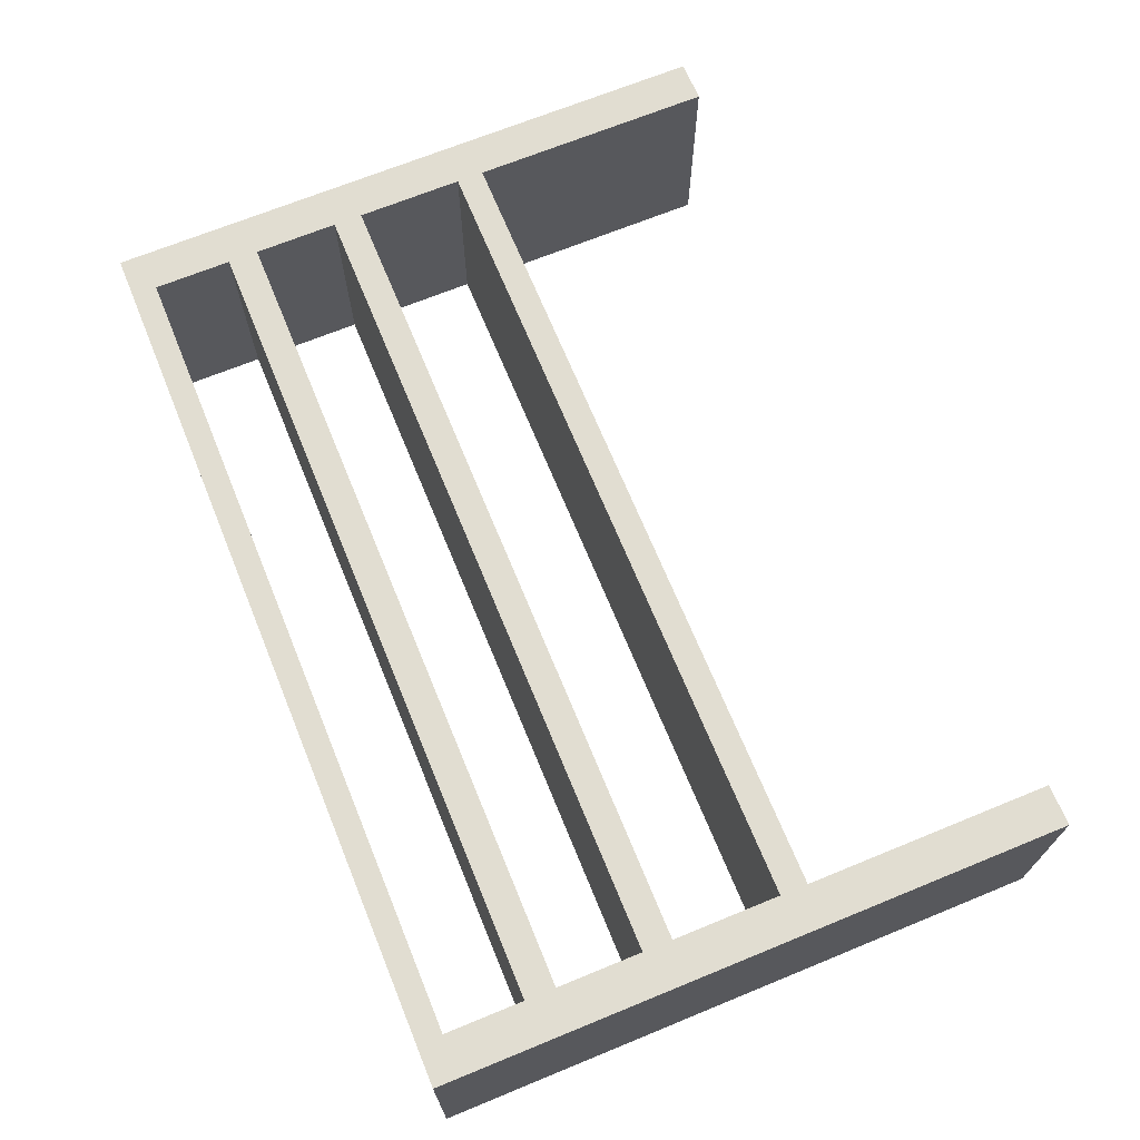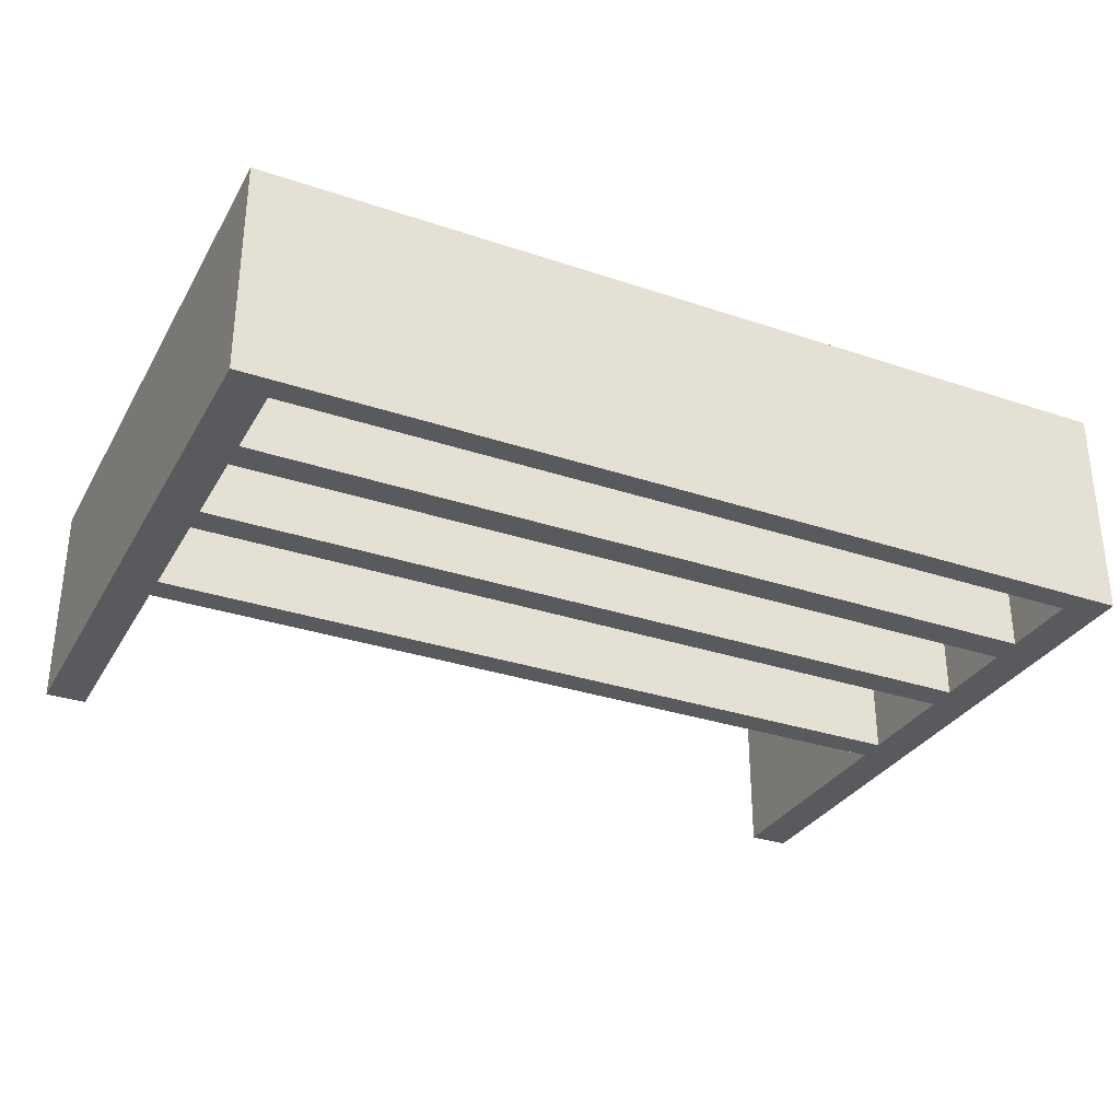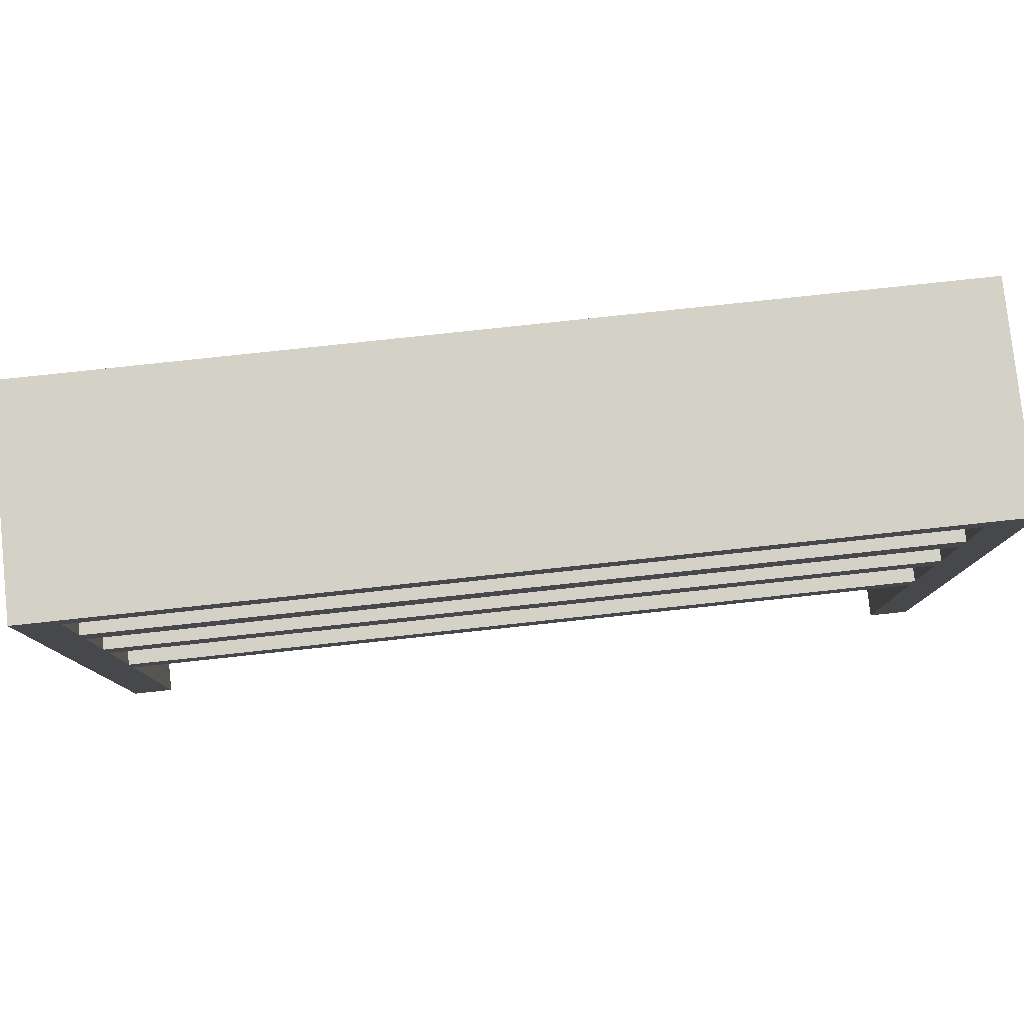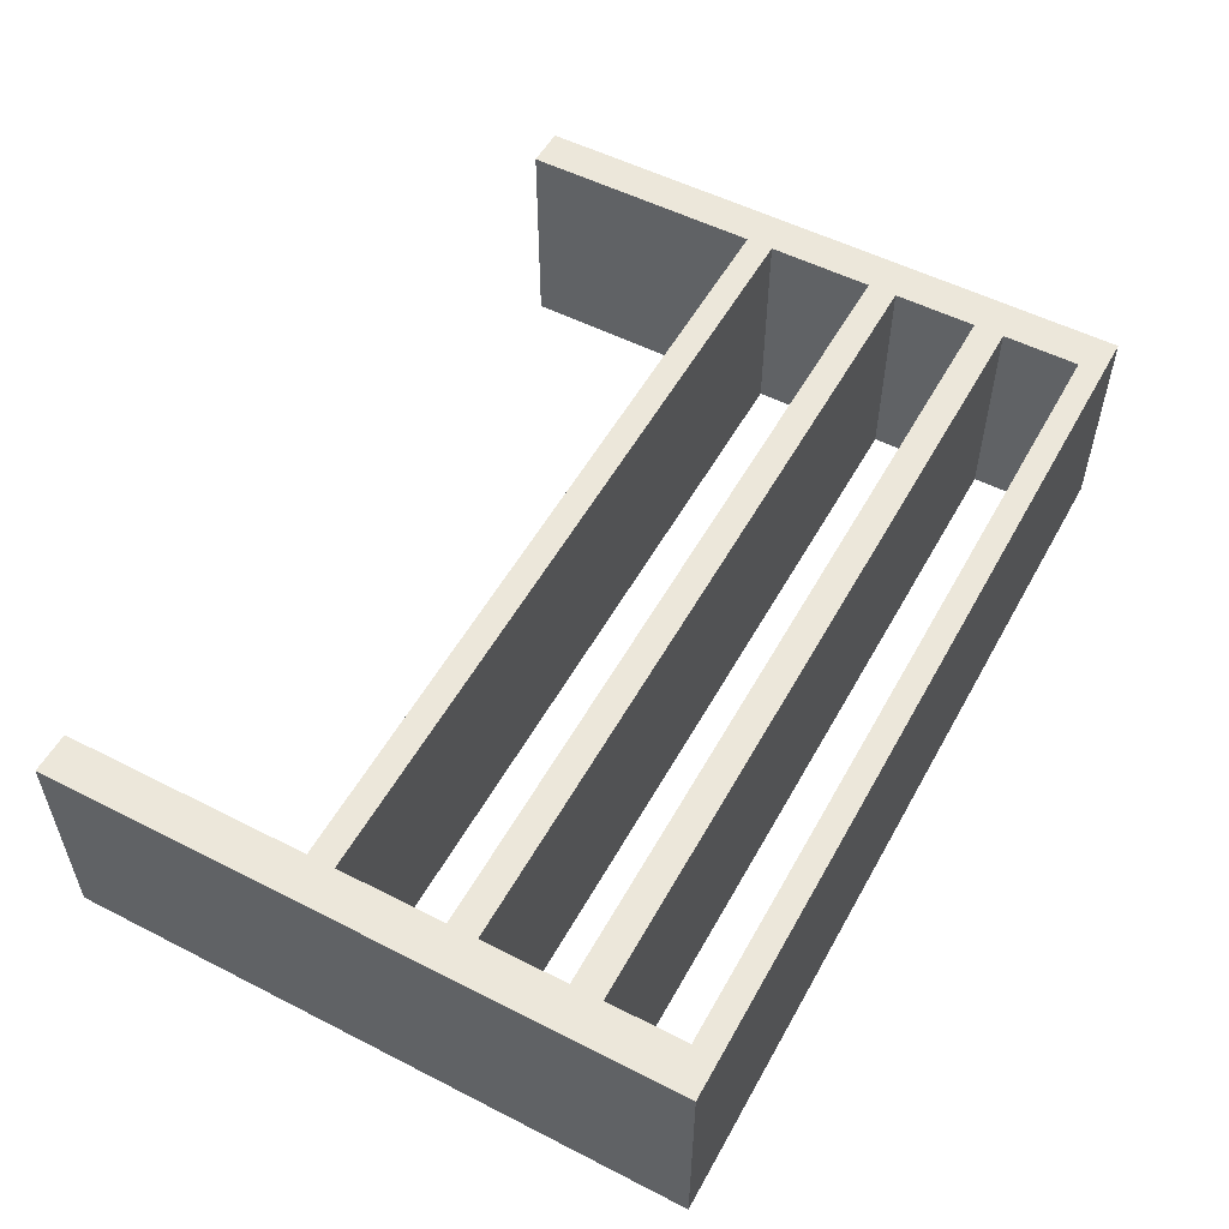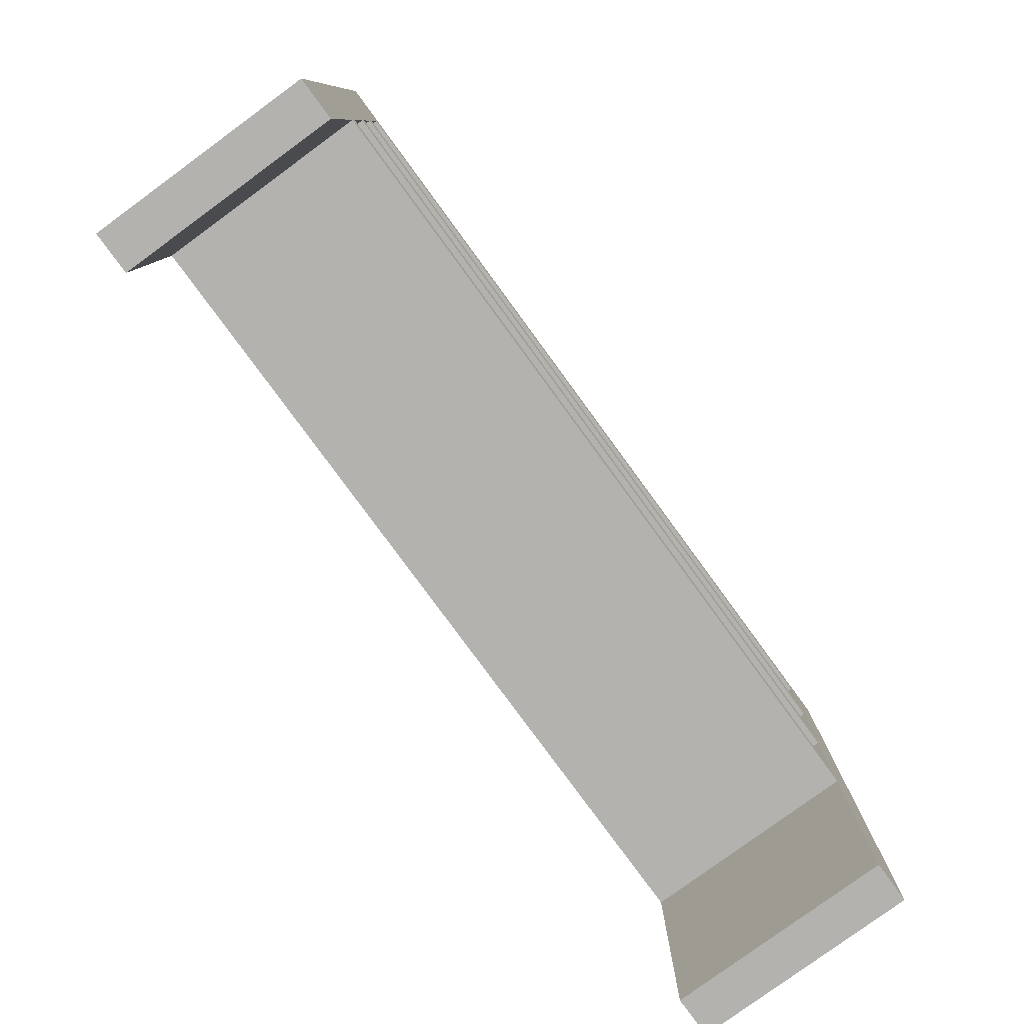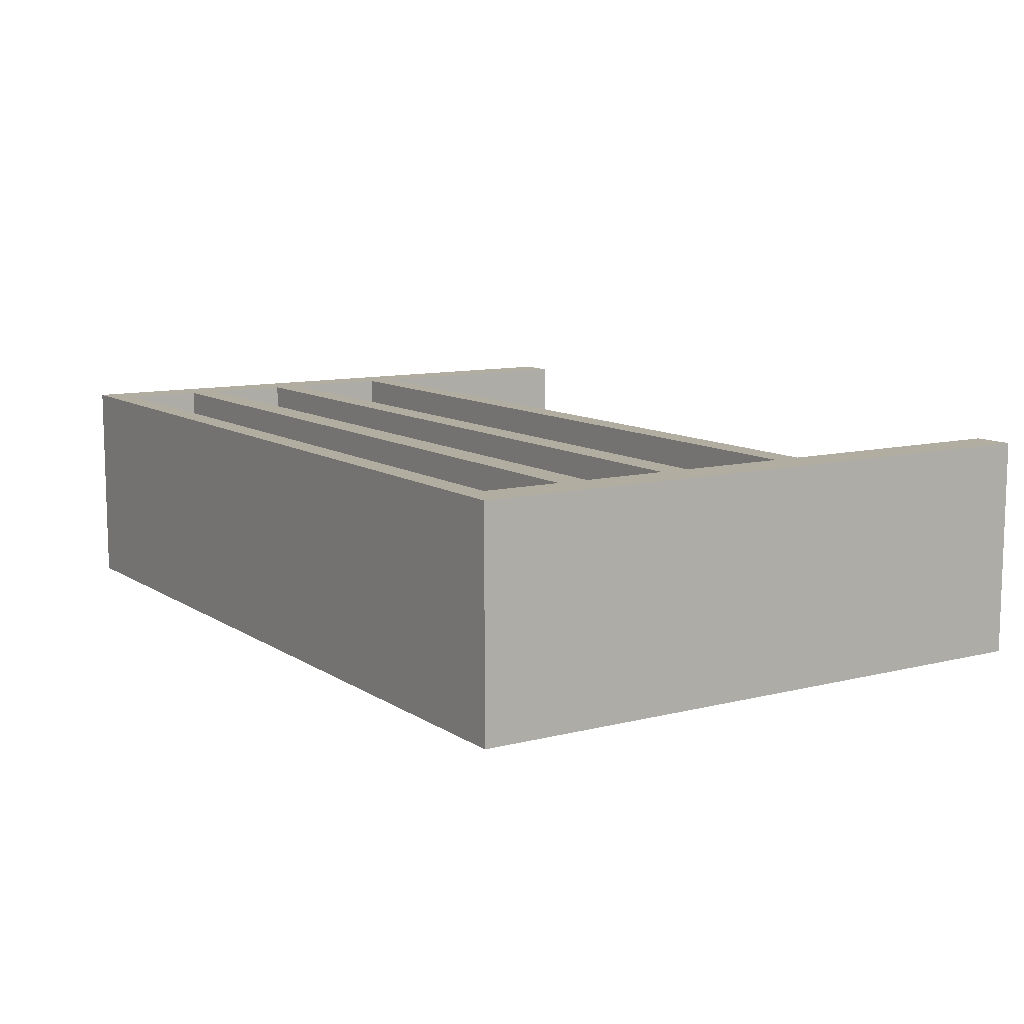
<metadata>
{"format":"obj","ext":"obj","renderer":"f3d","projection":"perspective","resolution":1024,"background":"white","views":[{"elev":68.7,"azim":-112.3,"up":"+Z"},{"elev":-31.6,"azim":154.6,"up":"+Z"},{"elev":79.8,"azim":-6.1,"up":"+Y"},{"elev":53.8,"azim":118.5,"up":"+Z"},{"elev":-79.7,"azim":126.2,"up":"+Y"},{"elev":10.3,"azim":-122.6,"up":"+Z"}]}
</metadata>
<code>
g default
v -7.867 0.4635 -1.445
v -7.147 0.4635 -1.445
v -7.867 11.46 -1.445
v -7.147 11.46 -1.445
v -7.867 11.46 -5.265
v -7.147 11.46 -5.265
v -7.867 0.4635 -5.265
v -7.147 0.4635 -5.265
v -7.867 11.03 -1.445
v -7.867 11.03 -5.265
v -7.147 11.03 -5.265
v -7.147 11.03 -1.445
v -7.867 9.654 -1.445
v -7.867 9.654 -5.265
v -7.147 9.654 -5.265
v -7.147 9.654 -1.445
v -7.867 9.121 -1.445
v -7.867 9.121 -5.265
v -7.147 9.121 -5.265
v -7.147 9.121 -1.445
v -7.867 7.642 -1.445
v -7.867 7.642 -5.265
v -7.147 7.642 -5.265
v -7.147 7.642 -1.445
v -7.867 7.129 -1.445
v -7.867 7.129 -5.265
v -7.147 7.129 -5.265
v -7.147 7.129 -1.445
v -7.867 5.253 -1.445
v -7.867 5.253 -5.265
v -7.147 5.253 -5.265
v -7.147 5.253 -1.445
v -7.867 4.774 -1.445
v -7.867 4.774 -5.265
v -7.147 4.774 -5.265
v -7.147 4.774 -1.445
v -7.147 11.03 -5.265
v -7.147 11.03 -1.445
v -7.147 11.46 -5.265
v -7.147 11.46 -1.445
v 7.09 0.4635 -1.445
v 7.81 0.4635 -1.445
v 7.09 11.46 -1.445
v 7.81 11.46 -1.445
v 7.09 11.46 -5.265
v 7.81 11.46 -5.265
v 7.09 0.4635 -5.265
v 7.81 0.4635 -5.265
v 7.09 11.03 -1.445
v 7.09 11.03 -5.265
v 7.81 11.03 -5.265
v 7.81 11.03 -1.445
v 7.09 9.654 -1.445
v 7.09 9.654 -5.265
v 7.81 9.654 -5.265
v 7.81 9.654 -1.445
v 7.09 9.121 -1.445
v 7.09 9.121 -5.265
v 7.81 9.121 -5.265
v 7.81 9.121 -1.445
v 7.09 7.642 -1.445
v 7.09 7.642 -5.265
v 7.81 7.642 -5.265
v 7.81 7.642 -1.445
v 7.09 7.129 -1.445
v 7.09 7.129 -5.265
v 7.81 7.129 -5.265
v 7.81 7.129 -1.445
v 7.09 5.253 -1.445
v 7.09 5.253 -5.265
v 7.81 5.253 -5.265
v 7.81 5.253 -1.445
v 7.09 4.774 -1.445
v 7.09 4.774 -5.265
v 7.81 4.774 -5.265
v 7.81 4.774 -1.445
g shelf
f 1 2 36 33
f 3 4 6 5
f 34 35 8 7
f 7 8 2 1
f 2 8 35 36
f 7 1 33 34
f 10 9 3 5
f 5 6 11 10
f 9 12 4 3
f 14 13 9 10
f 10 11 15 14
f 16 15 11 12
f 13 16 12 9
f 18 17 13 14
f 14 15 19 18
f 17 20 16 13
f 22 21 17 18
f 18 19 23 22
f 24 23 19 20
f 21 24 20 17
f 26 25 21 22
f 22 23 27 26
f 25 28 24 21
f 30 29 25 26
f 26 27 31 30
f 32 31 27 28
f 29 32 28 25
f 34 33 29 30
f 30 31 35 34
f 33 36 32 29
f 12 11 37 38
f 11 6 39 37
f 6 4 40 39
f 4 12 38 40
f 41 42 76 73
f 43 44 46 45
f 74 75 48 47
f 47 48 42 41
f 42 48 75 76
f 47 41 73 74
f 45 46 51 50
f 52 51 46 44
f 49 52 44 43
f 54 53 49 50
f 50 51 55 54
f 56 55 51 52
f 53 56 52 49
f 54 55 59 58
f 60 59 55 56
f 57 60 56 53
f 62 61 57 58
f 58 59 63 62
f 64 63 59 60
f 61 64 60 57
f 62 63 67 66
f 68 67 63 64
f 65 68 64 61
f 70 69 65 66
f 66 67 71 70
f 72 71 67 68
f 69 72 68 65
f 70 71 75 74
f 76 75 71 72
f 73 76 72 69
f 38 37 50 49
f 37 39 45 50
f 39 40 43 45
f 40 38 49 43
f 19 15 54 58
f 15 16 53 54
f 16 20 57 53
f 20 19 58 57
f 27 23 62 66
f 23 24 61 62
f 24 28 65 61
f 28 27 66 65
f 35 31 70 74
f 31 32 69 70
f 32 36 73 69
f 36 35 74 73

</code>
